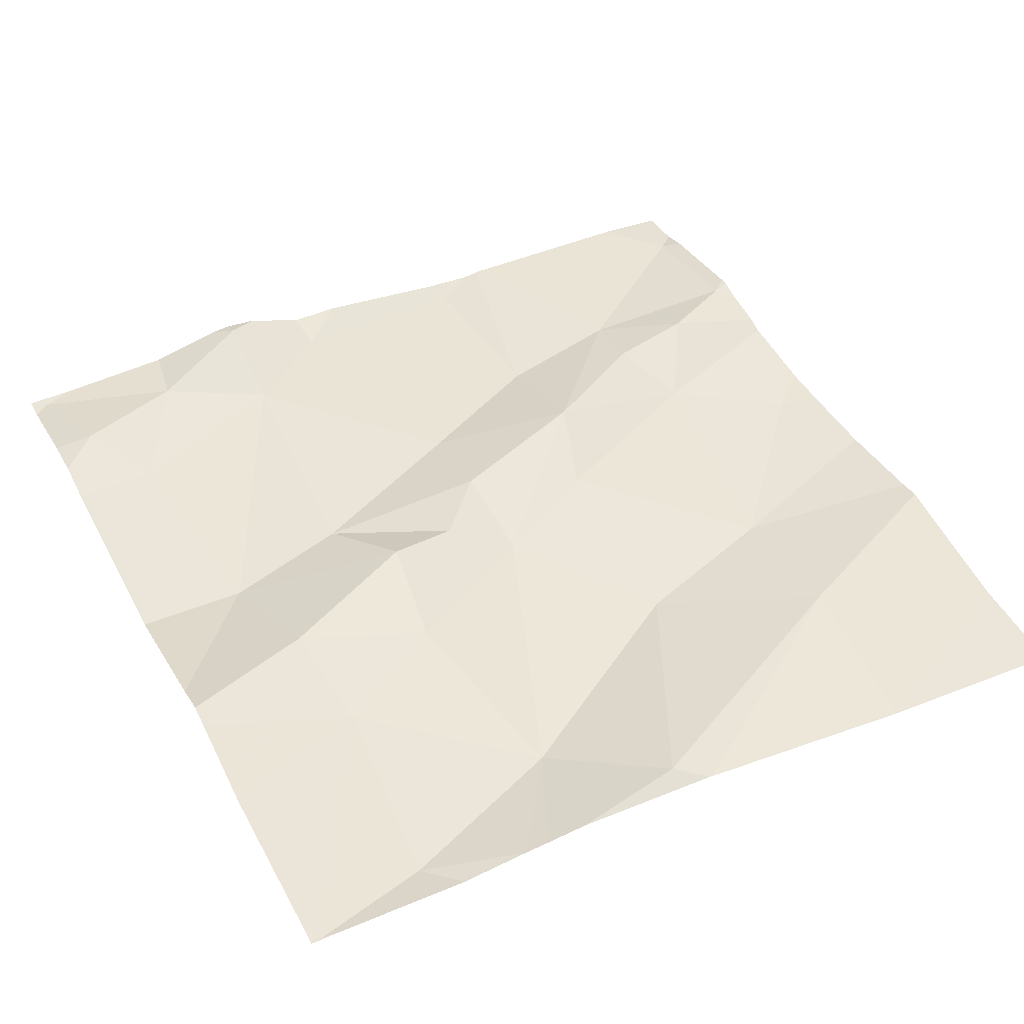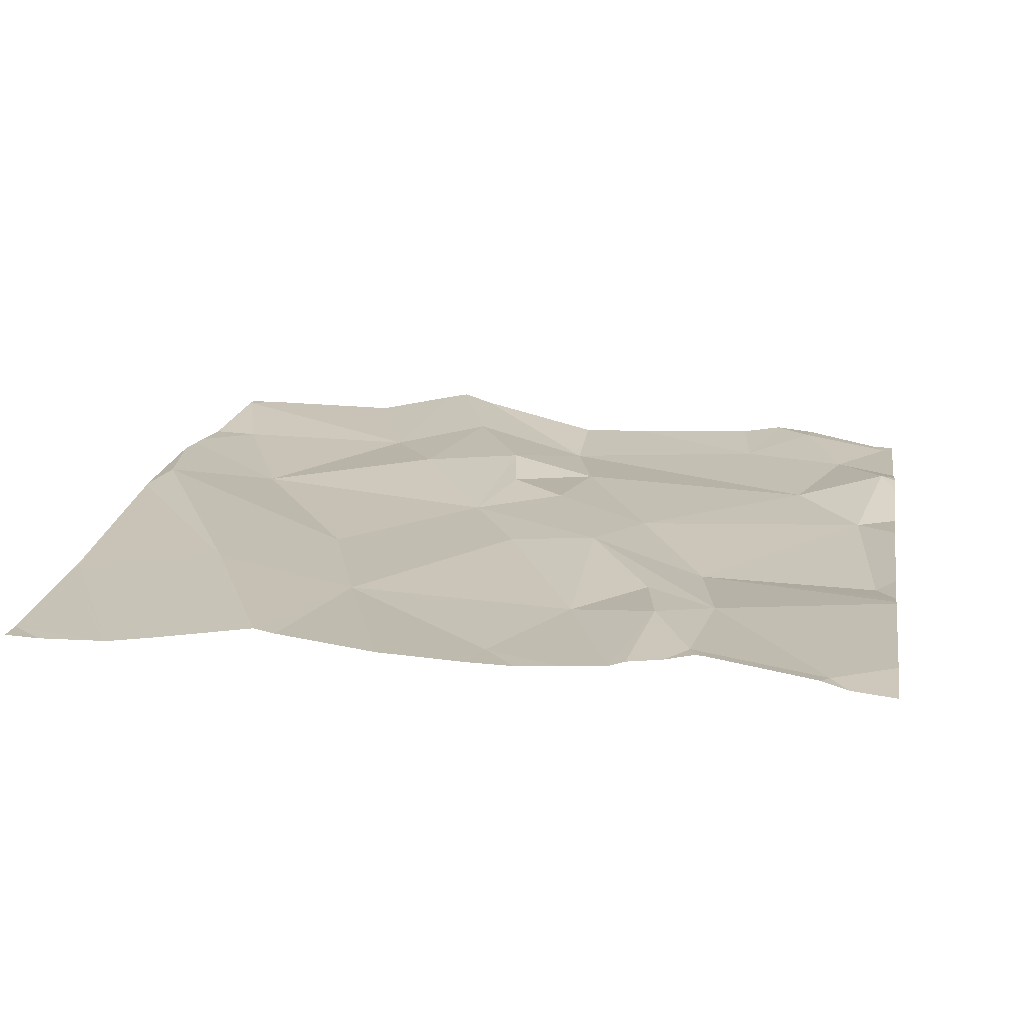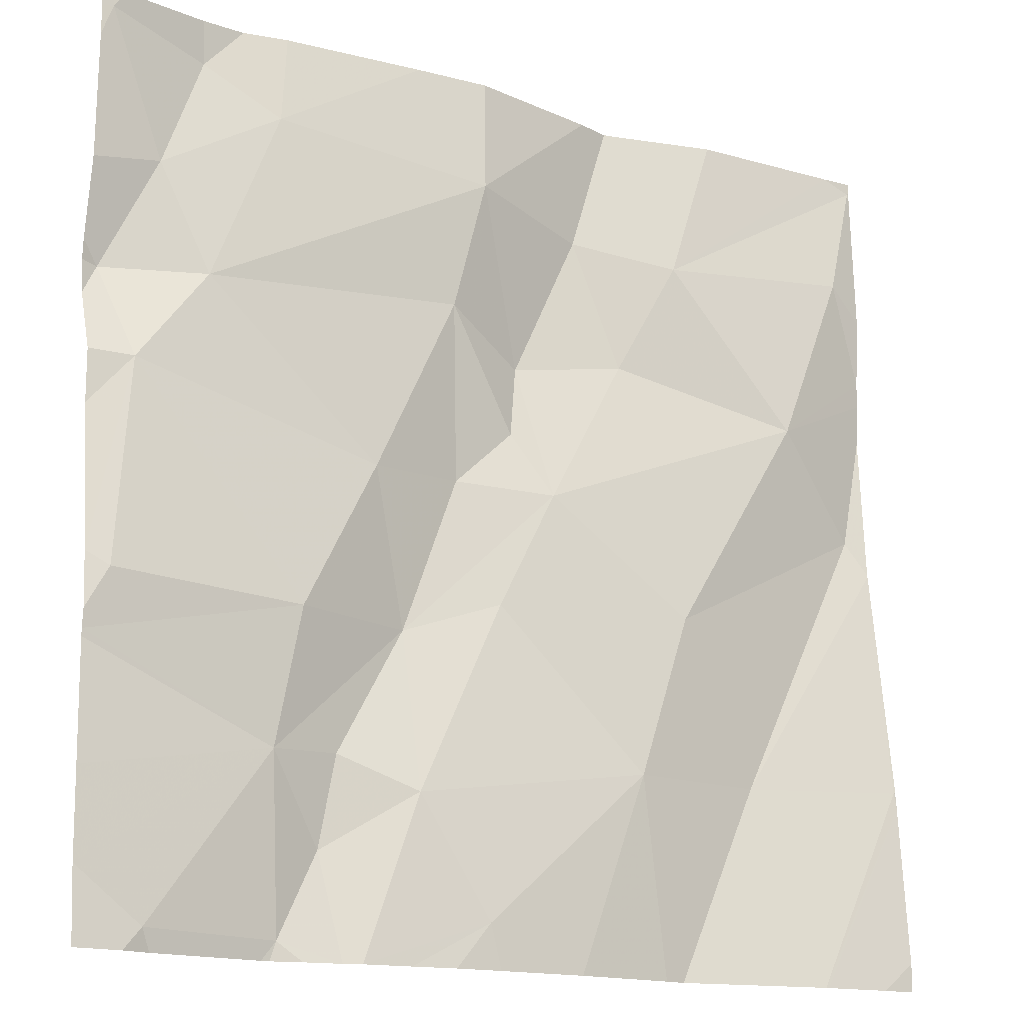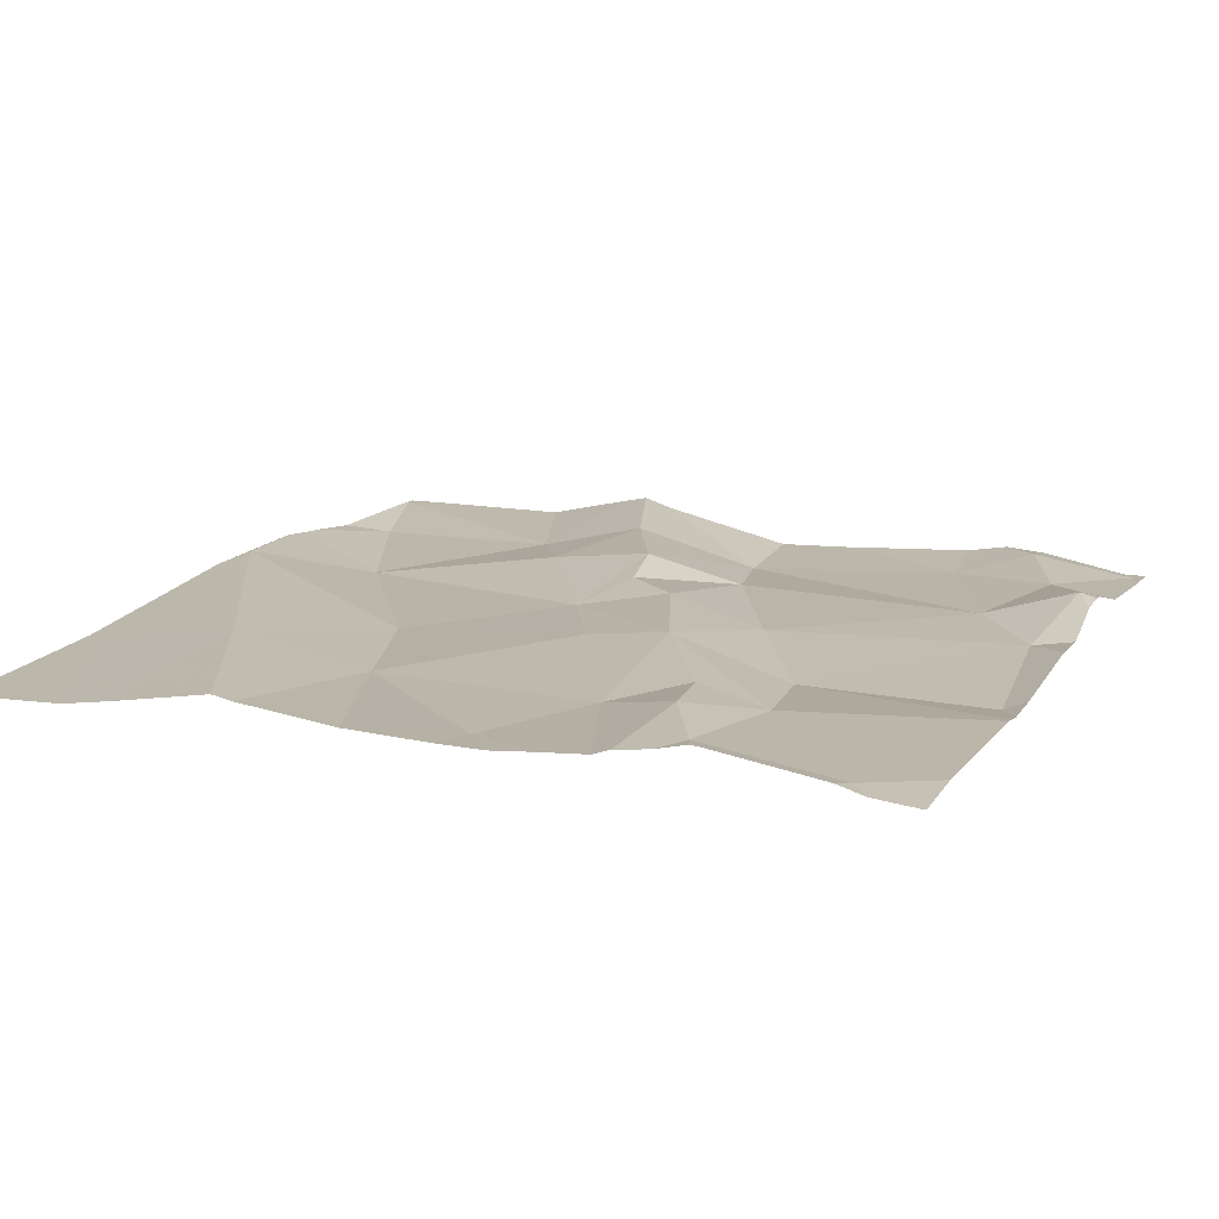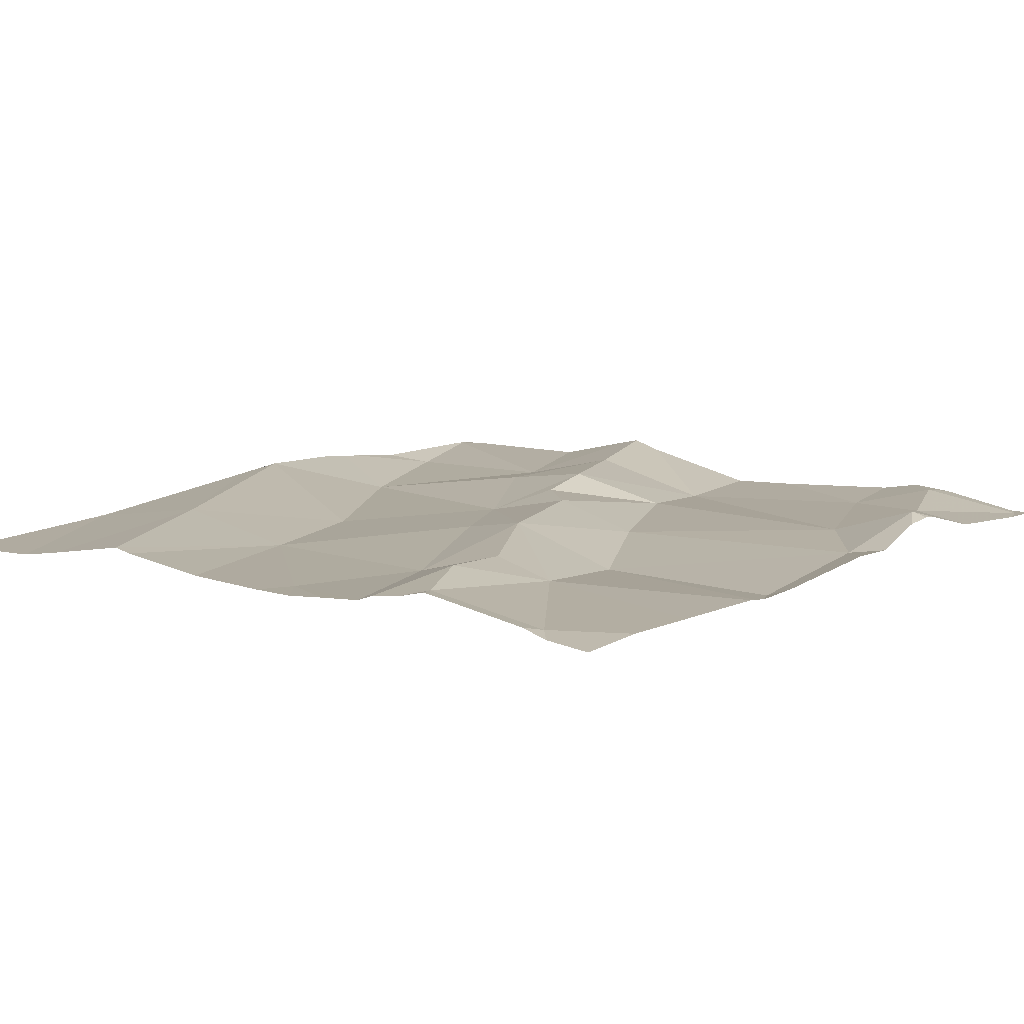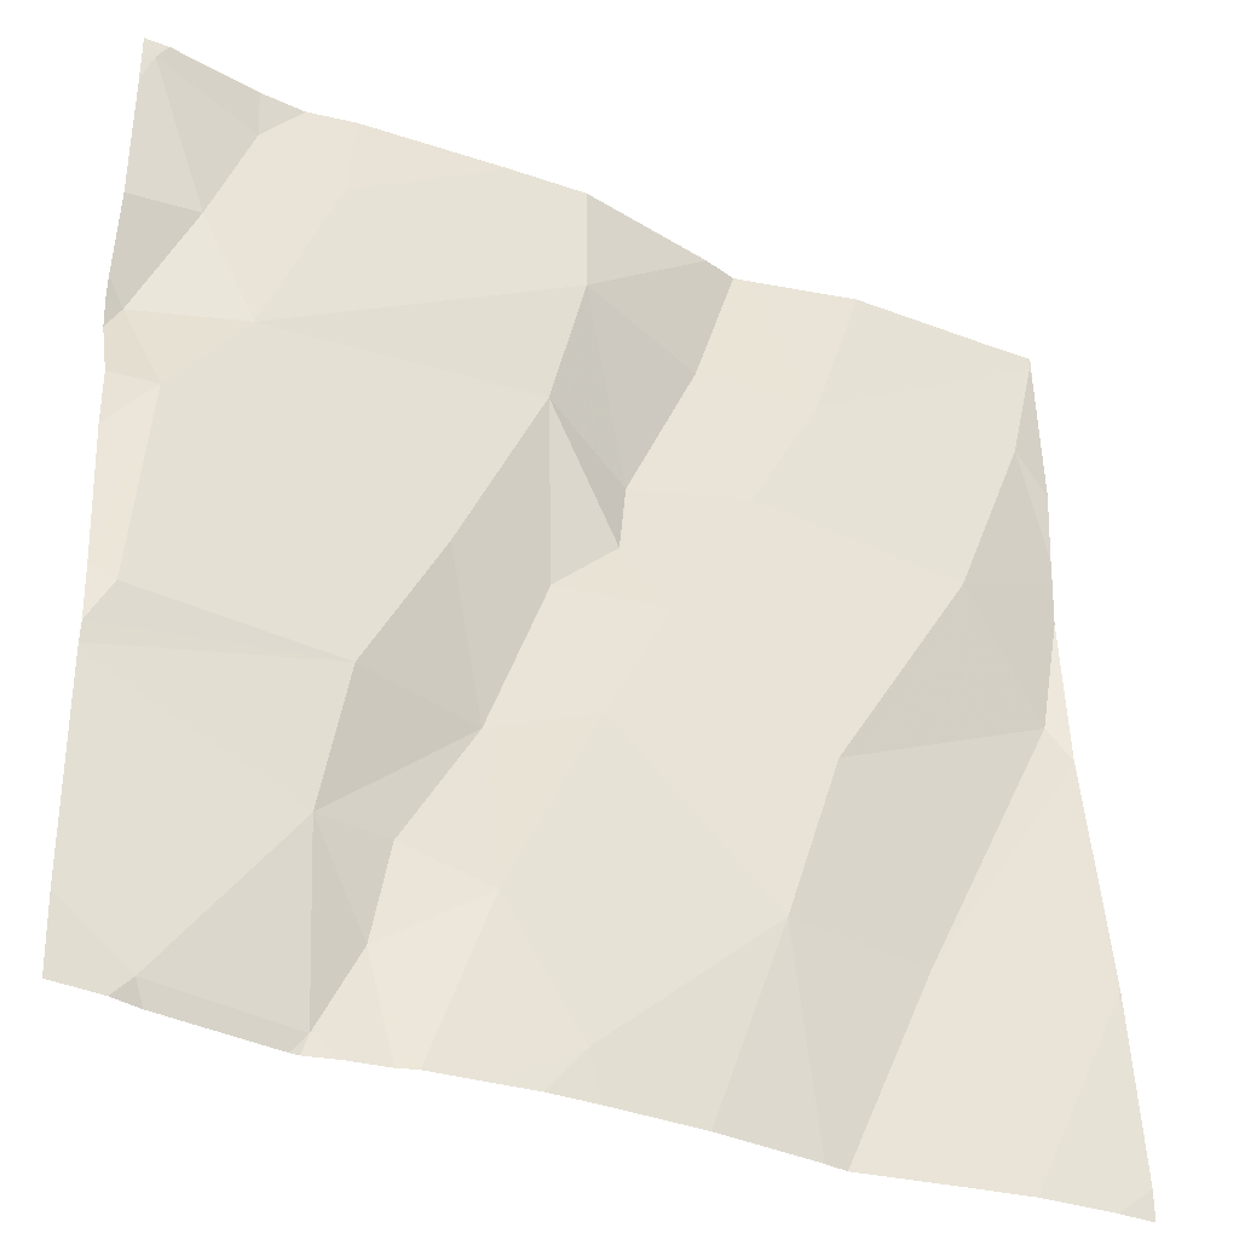
<metadata>
{"format":"obj","ext":"obj","renderer":"f3d","projection":"perspective","resolution":1024,"background":"white","views":[{"elev":46.7,"azim":-117.0,"up":"+Z"},{"elev":15.1,"azim":9.5,"up":"+Z"},{"elev":-15.5,"azim":150.2,"up":"+Y"},{"elev":10.8,"azim":22.5,"up":"+Z"},{"elev":7.3,"azim":38.9,"up":"+Z"},{"elev":-34.1,"azim":153.8,"up":"+Y"}]}
</metadata>
<code>
v -104.1 276.3 500.9
v -104.1 276.4 500.8
v -104.1 276.3 500.9
v -104.1 276.2 500.9
v -104.2 276.5 500.9
v -104.3 276.4 500.8
v -104.5 276.1 500.9
v -104.6 276.2 500.9
v -104.5 276.3 500.8
v -104.7 276.4 500.9
v -104.5 276.4 500.8
v -104.1 276.5 500.8
v -104.1 275.9 500.8
v -104.1 276.1 500.8
v -104.7 276.5 500.9
v -104.7 276.5 500.9
v -104.5 276.5 500.9
v -104.6 276.2 500.9
v -104.1 276.5 500.8
v -104.1 276 500.8
v -105 276.5 500.9
v -105 276.1 500.9
v -104.8 276 500.8
v -104.9 275.8 500.9
v -104.8 276.4 500.9
v -104.2 276.3 500.8
v -104.4 276.1 500.8
v -104.4 275.8 500.8
v -104.3 275.8 500.8
v -104.3 275.7 500.8
v -104.7 276.3 500.9
v -104.6 276.1 500.8
v -104.9 276.2 500.8
v -105 276.4 500.9
v -104.4 275.9 500.9
v -105 275.8 500.8
v -104.7 275.8 500.8
v -104.7 276.5 500.9
v -104.5 276 500.8
v -104.4 275.8 500.8
v -104.3 275.9 500.8
v -104.2 276.5 500.9
v -104.8 276.5 500.9
v -104.5 275.6 500.8
v -104.3 275.6 500.8
v -104.4 275.6 500.8
v -104.9 275.6 500.8
v -104.4 275.6 500.8
v -104.1 275.6 500.8
v -104.4 276.5 500.9
v -104.1 276.2 500.8
v -104.7 275.6 500.8
v -104.1 275.9 500.8
v -104.2 276.4 500.9
v -104.1 276.3 500.9
v -104.9 275.6 500.8
v -104.6 275.6 500.8
v -104.5 275.6 500.8
v -104.1 276.5 500.8
v -104.8 275.6 500.8
v -105 276.5 500.9
v -105 276.5 500.9
v -105 276.5 500.9
v -105 276.1 500.9
v -105 276.2 500.9
v -105 276.1 500.9
v -105 276.3 500.9
v -105 276.4 500.9
v -105 276.5 500.9
v -105 275.8 500.8
v -105 276 500.9
v -105 275.8 500.8
v -105 275.8 500.8
v -105 275.8 500.8
v -105 275.6 500.8
v -104.3 276.5 500.9
v -105 276.3 500.9
v -104.1 275.9 500.8
v -104.1 275.7 500.8
v -104.1 275.8 500.8
v -104.2 276.5 500.9
v -105 276.5 500.9
v -104.1 275.9 500.8
v -104.1 276.2 500.8
v -104.5 275.6 500.8
v -104.4 275.6 500.8
v -104.3 275.6 500.8
v -104.3 275.6 500.8
v -104.2 275.6 500.8
v -104.3 275.6 500.8
v -104.1 275.6 500.8
v -104.9 275.6 500.8
v -105 275.6 500.8
v -105 275.6 500.8
v -105 275.6 500.8
v -104.1 275.6 500.8
v -104.1 275.6 500.8
v -104.1 276.5 500.8
v -104.1 276.5 500.8
v -105 276.5 500.9
v -104.1 276.5 500.8
v -105 276.5 500.9
v -104.1 276.5 500.8
f 6 5 81
f 8 7 9
f 10 11 15
f 18 9 11
f 101 12 103
f 80 29 79
f 23 22 24
f 25 10 16
f 27 26 9
f 11 9 26
f 29 28 30
f 24 22 64
f 9 7 27
f 25 31 10
f 18 8 9
f 23 32 33
f 8 18 32
f 82 25 43
f 79 49 91
f 35 28 29
f 27 7 35
f 68 21 69
f 21 34 25
f 7 8 32
f 78 41 29
f 100 63 61
f 87 45 48
f 35 39 40
f 24 37 23
f 35 41 27
f 56 36 47
f 86 44 58
f 30 40 46
f 99 59 12
f 37 24 60
f 23 37 39
f 44 40 37
f 32 23 39
f 36 24 66
f 33 22 23
f 11 6 50
f 13 53 41
f 10 18 11
f 33 31 25
f 47 73 92
f 26 6 11
f 30 28 40
f 10 31 18
f 33 34 67
f 35 7 32
f 32 39 35
f 40 28 35
f 33 32 31
f 32 18 31
f 34 33 25
f 40 39 37
f 46 44 86
f 29 41 35
f 45 30 48
f 29 30 45
f 44 37 57
f 65 33 77
f 49 45 88
f 51 53 20
f 27 51 26
f 54 55 1
f 98 59 99
f 85 44 57
f 51 27 41
f 5 6 54
f 13 41 78
f 29 49 79
f 42 5 59
f 29 45 49
f 43 25 38
f 59 54 2
f 54 26 55
f 26 51 55
f 58 44 85
f 4 51 84
f 42 59 98
f 26 54 6
f 5 54 59
f 51 41 53
f 78 29 83
f 99 12 101
f 48 30 46
f 38 25 16
f 62 21 63
f 19 59 2
f 46 40 44
f 63 21 61
f 64 22 65
f 17 11 50
f 12 59 19
f 65 22 33
f 66 24 64
f 47 36 73
f 67 34 68
f 3 55 4
f 4 55 51
f 68 34 21
f 69 21 62
f 52 37 60
f 70 36 71
f 2 54 1
f 1 55 3
f 71 36 66
f 72 36 74
f 73 36 72
f 50 6 76
f 14 51 20
f 74 36 70
f 20 53 13
f 92 75 93
f 77 33 67
f 57 37 52
f 61 21 82
f 82 21 25
f 60 24 56
f 83 29 80
f 56 24 36
f 84 51 14
f 88 45 90
f 89 49 88
f 16 10 15
f 90 45 87
f 91 49 96
f 15 11 17
f 92 73 75
f 93 75 94
f 76 6 81
f 94 75 95
f 81 5 42
f 96 49 89
f 97 79 91
f 102 63 100

</code>
